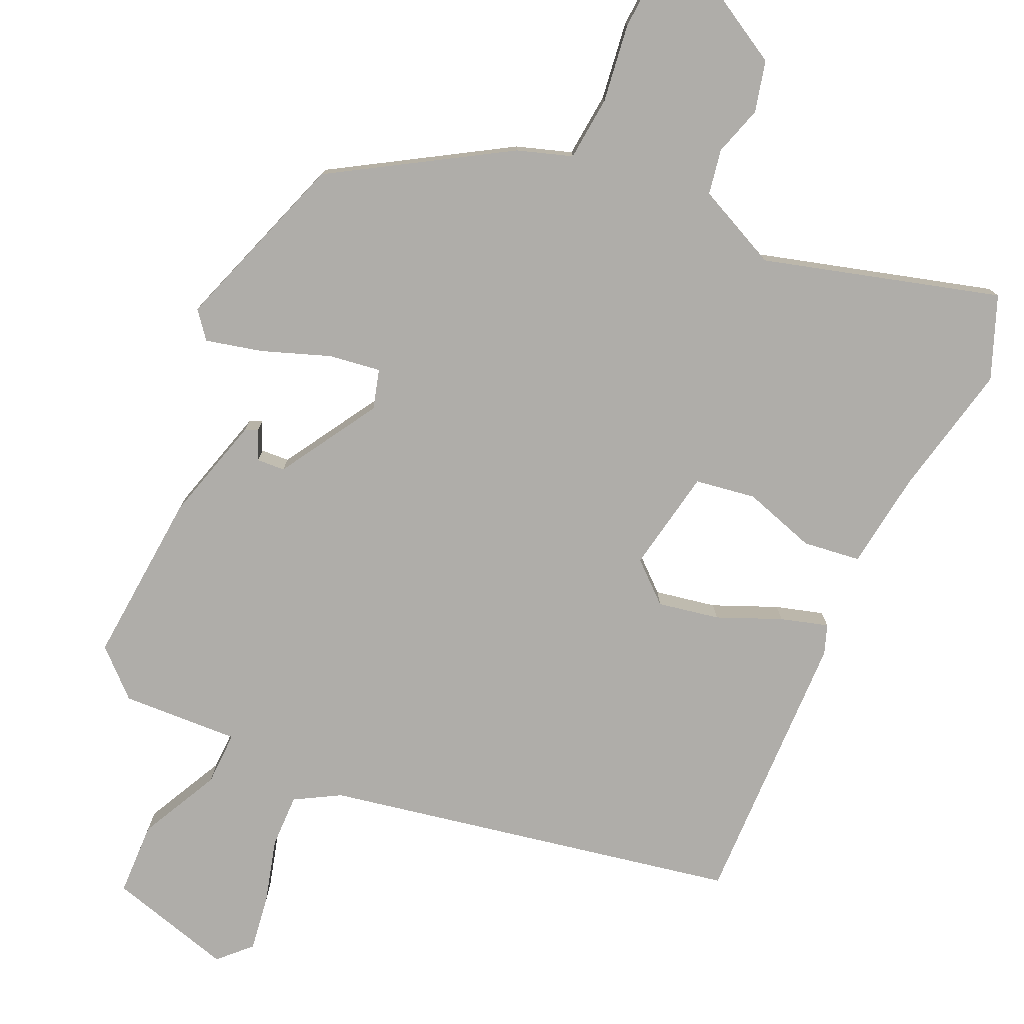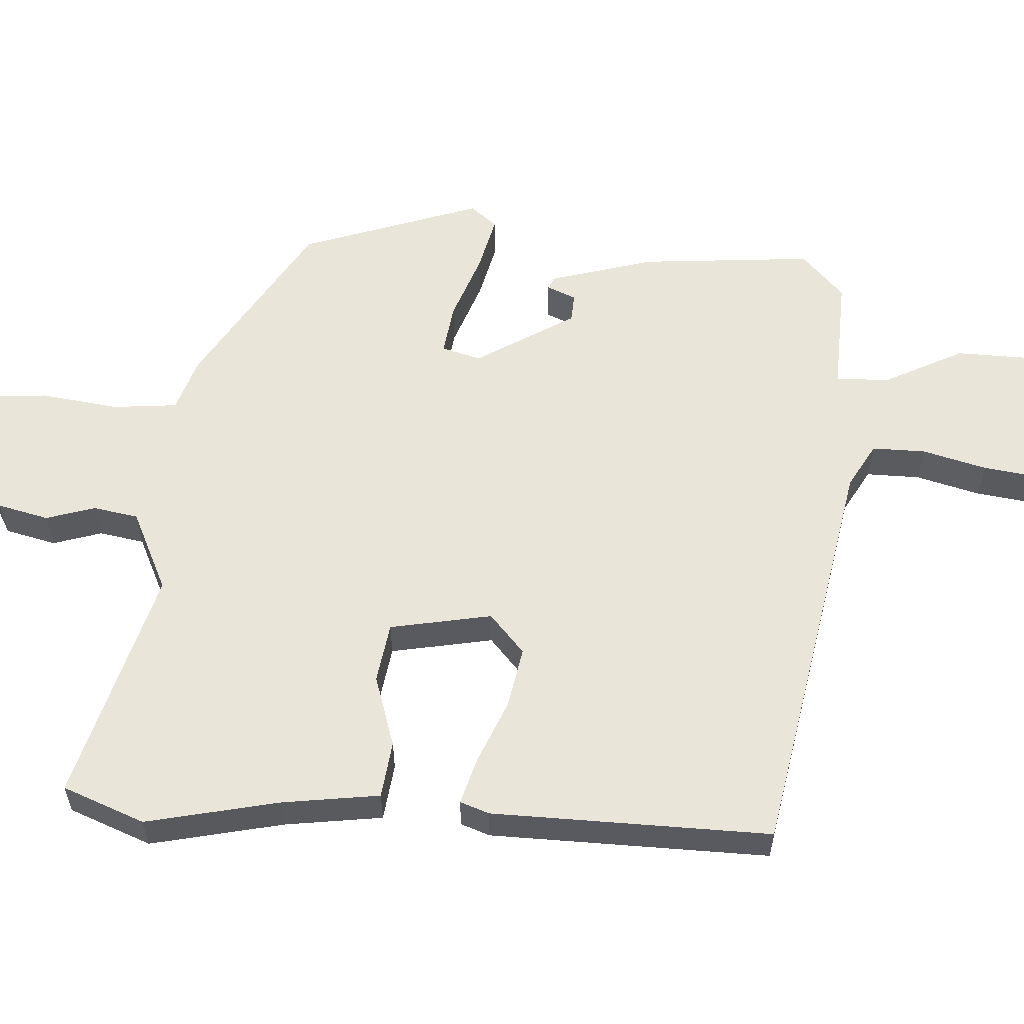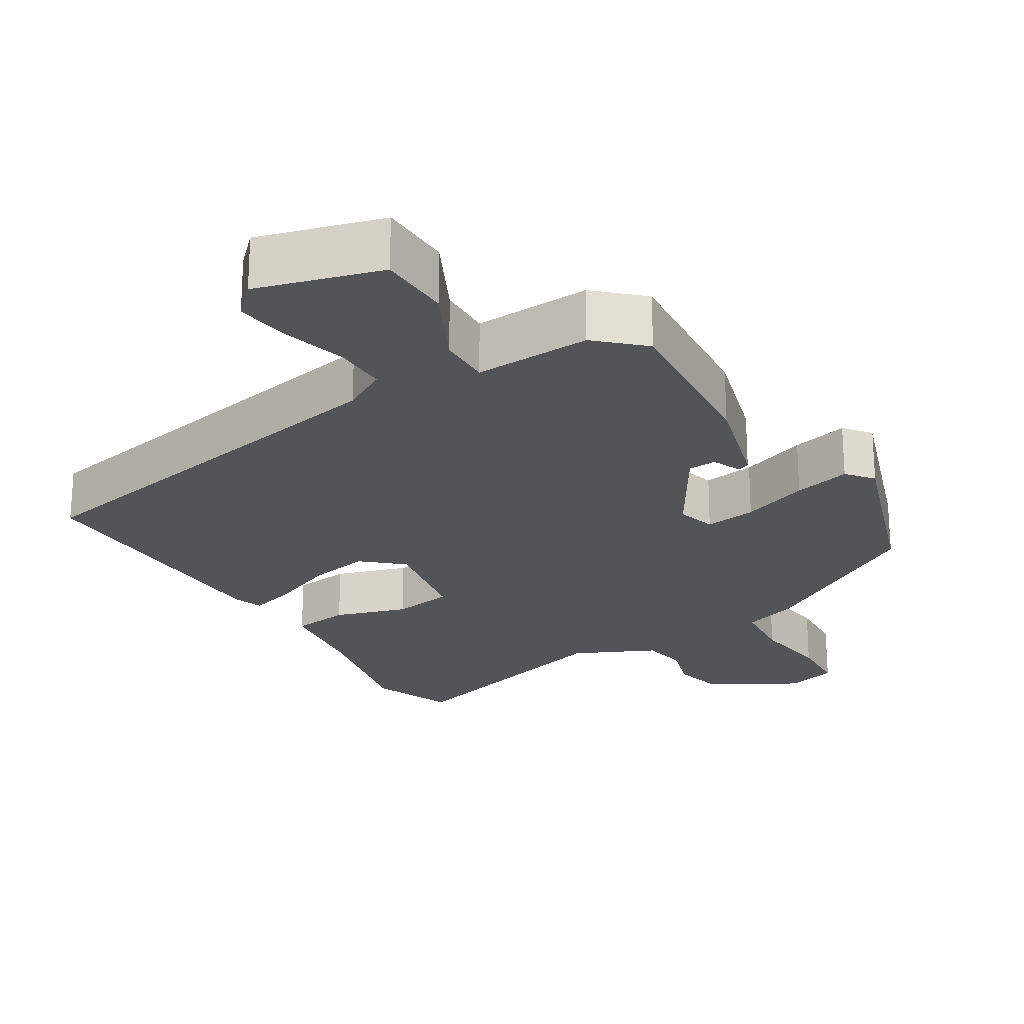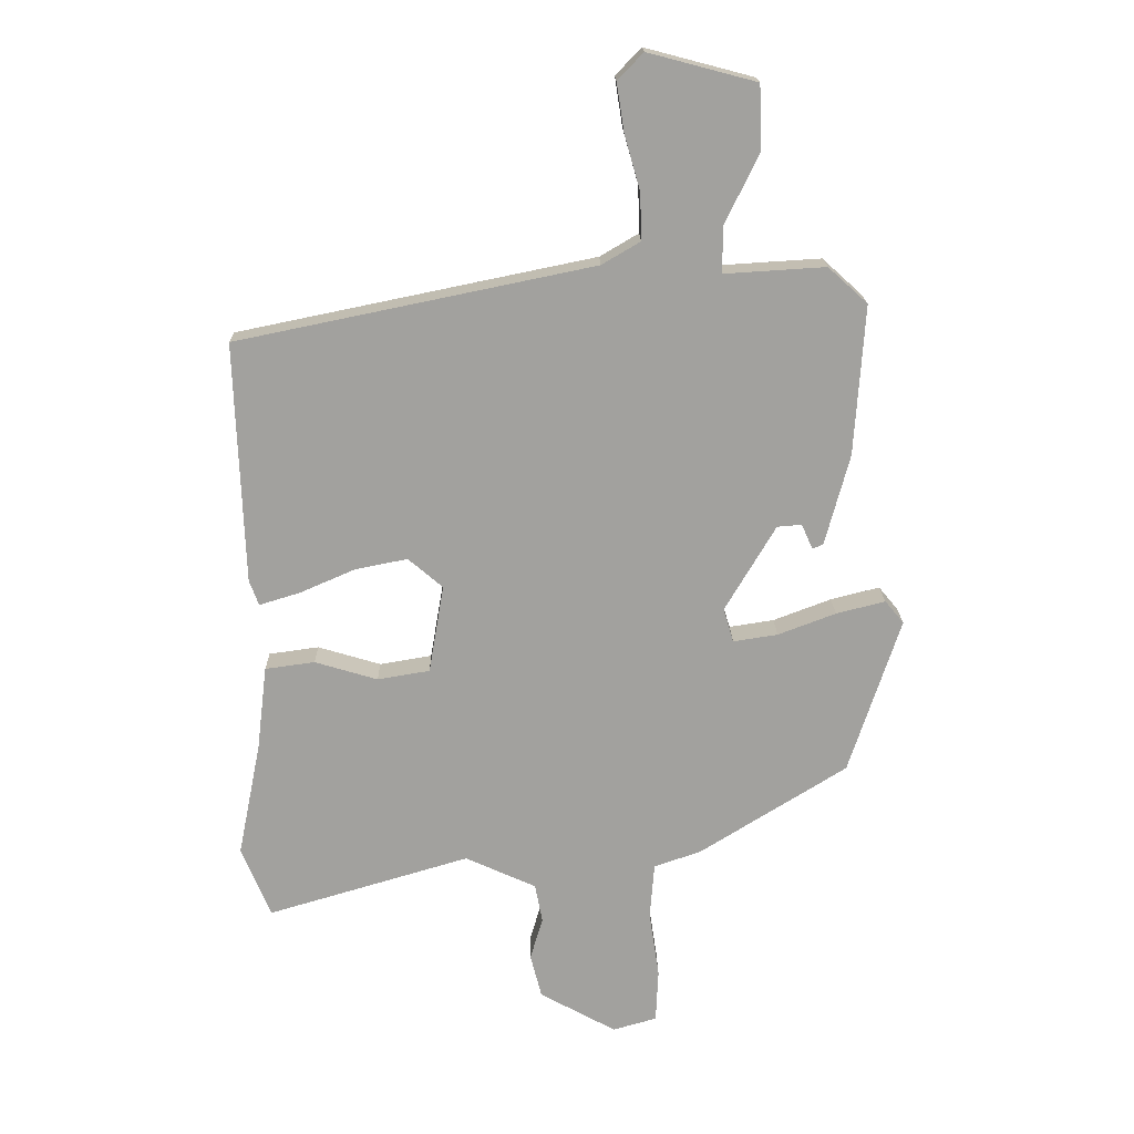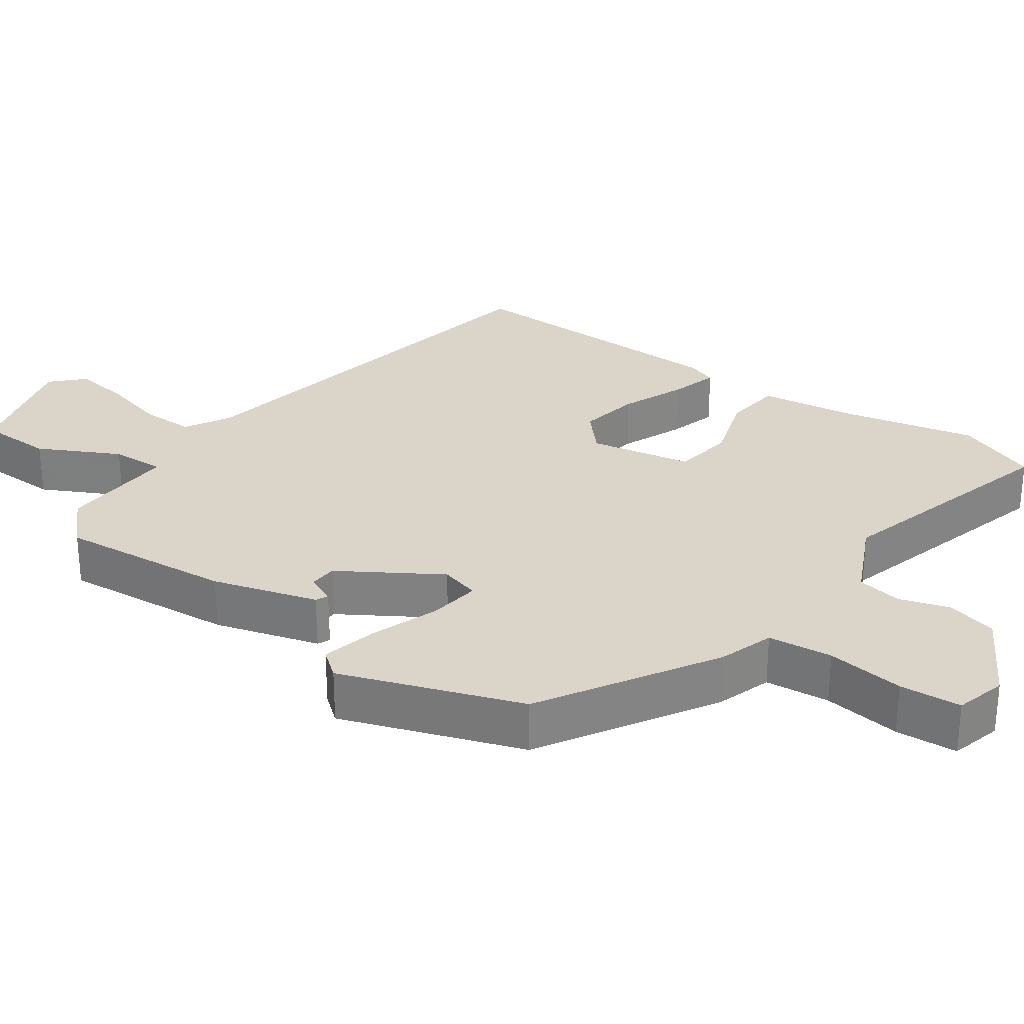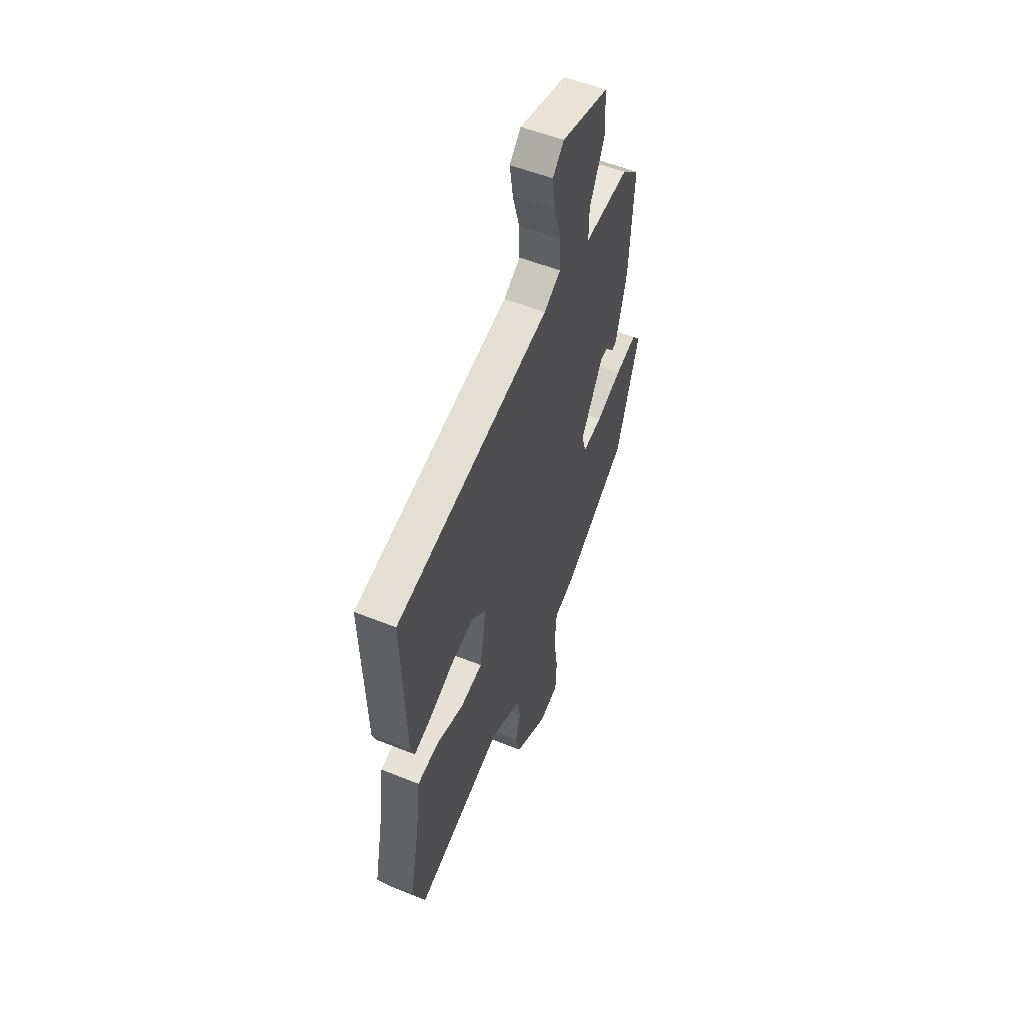
<metadata>
{"format":"obj","ext":"obj","renderer":"f3d","projection":"perspective","resolution":1024,"background":"white","views":[{"elev":-77.4,"azim":154.9,"up":"+Y"},{"elev":58.0,"azim":-87.5,"up":"+Y"},{"elev":-23.2,"azim":30.6,"up":"+Y"},{"elev":18.0,"azim":-1.0,"up":"+Z"},{"elev":29.1,"azim":124.2,"up":"+Y"},{"elev":53.7,"azim":-66.7,"up":"+Z"}]}
</metadata>
<code>
v 0.466 0.07 -0.305
v 0.231 0.07 -0.452
v 0.156 0.07 -0.478
v 0.149 0.07 -0.567
v 0.165 0.07 -0.674
v 0.161 0.07 -0.759
v 0.091 0.07 -0.779
v -0.031 0.07 -0.712
v -0.049 0.07 -0.642
v -0.029 0.07 -0.574
v -0.041 0.07 -0.512
v -0.154 0.07 -0.461
v -0.477 0.07 -0.557
v -0.523 0.07 -0.445
v -0.486 0.07 -0.261
v -0.47 0.07 -0.127
v -0.391 0.07 -0.116
v -0.291 0.07 -0.146
v -0.208 0.07 -0.132
v -0.184 0.07 0.009
v -0.239 0.07 0.056
v -0.323 0.07 0.039
v -0.41 0.07 0.001
v -0.475 0.07 -0.019
v -0.49 0.07 0.021
v -0.504 0.07 0.405
v 0.063 0.07 0.522
v 0.124 0.07 0.558
v 0.122 0.07 0.632
v 0.097 0.07 0.72
v 0.085 0.07 0.797
v 0.126 0.07 0.839
v 0.298 0.07 0.794
v 0.302 0.07 0.693
v 0.248 0.07 0.582
v 0.247 0.07 0.508
v 0.408 0.07 0.518
v 0.471 0.07 0.461
v 0.455 0.07 0.222
v 0.416 0.07 0.077
v 0.399 0.07 0.069
v 0.381 0.07 0.109
v 0.342 0.07 0.106
v 0.261 0.07 -0.031
v 0.277 0.07 -0.085
v 0.348 0.07 -0.074
v 0.44 0.07 -0.039
v 0.518 0.07 -0.019
v 0.548 0.07 -0.055
v 0.466 0 -0.305
v 0.231 0 -0.452
v 0.156 0 -0.478
v 0.149 0 -0.567
v 0.165 0 -0.674
v 0.161 0 -0.759
v 0.091 0 -0.779
v -0.031 0 -0.712
v -0.049 0 -0.642
v -0.029 0 -0.574
v -0.041 0 -0.512
v -0.154 0 -0.461
v -0.477 0 -0.557
v -0.523 0 -0.445
v -0.486 0 -0.261
v -0.47 0 -0.127
v -0.391 0 -0.116
v -0.291 0 -0.146
v -0.208 0 -0.132
v -0.184 0 0.009
v -0.239 0 0.056
v -0.323 0 0.039
v -0.41 0 0.001
v -0.475 0 -0.019
v -0.49 0 0.021
v -0.504 0 0.405
v 0.063 0 0.522
v 0.124 0 0.558
v 0.122 0 0.632
v 0.097 0 0.72
v 0.085 0 0.797
v 0.126 0 0.839
v 0.298 0 0.794
v 0.302 0 0.693
v 0.248 0 0.582
v 0.247 0 0.508
v 0.408 0 0.518
v 0.471 0 0.461
v 0.455 0 0.222
v 0.416 0 0.077
v 0.399 0 0.069
v 0.381 0 0.109
v 0.342 0 0.106
v 0.261 0 -0.031
v 0.277 0 -0.085
v 0.348 0 -0.074
v 0.44 0 -0.039
v 0.518 0 -0.019
v 0.548 0 -0.055
f 46 47 48 49
f 45 46 49 1
f 39 40 41 42
f 39 42 43
f 36 37 38 39
f 36 39 43
f 32 33 34 35
f 32 35 36
f 29 30 31 32
f 28 29 32 36
f 27 28 36 43
f 22 23 24 25
f 21 22 25 26
f 20 21 26 27
f 15 16 17 18
f 15 18 19
f 12 13 14 15
f 11 12 15 19
f 7 8 9 10
f 7 10 11
f 4 5 6 7
f 3 4 7 11
f 45 1 2 3
f 44 45 3 11
f 20 27 43 44
f 11 19 20 44
f 98 97 96 95
f 50 98 95 94
f 91 90 89 88
f 92 91 88
f 88 87 86 85
f 92 88 85
f 84 83 82 81
f 85 84 81
f 81 80 79 78
f 85 81 78 77
f 92 85 77 76
f 74 73 72 71
f 75 74 71 70
f 76 75 70 69
f 67 66 65 64
f 68 67 64
f 64 63 62 61
f 68 64 61 60
f 59 58 57 56
f 60 59 56
f 56 55 54 53
f 60 56 53 52
f 52 51 50 94
f 60 52 94 93
f 93 92 76 69
f 93 69 68 60
f 1 50 51 2
f 2 51 52 3
f 3 52 53 4
f 4 53 54 5
f 5 54 55 6
f 6 55 56 7
f 7 56 57 8
f 8 57 58 9
f 9 58 59 10
f 10 59 60 11
f 11 60 61 12
f 12 61 62 13
f 13 62 63 14
f 14 63 64 15
f 15 64 65 16
f 16 65 66 17
f 17 66 67 18
f 18 67 68 19
f 19 68 69 20
f 20 69 70 21
f 21 70 71 22
f 22 71 72 23
f 23 72 73 24
f 24 73 74 25
f 25 74 75 26
f 26 75 76 27
f 27 76 77 28
f 28 77 78 29
f 29 78 79 30
f 30 79 80 31
f 31 80 81 32
f 32 81 82 33
f 33 82 83 34
f 34 83 84 35
f 35 84 85 36
f 36 85 86 37
f 37 86 87 38
f 38 87 88 39
f 39 88 89 40
f 40 89 90 41
f 41 90 91 42
f 42 91 92 43
f 43 92 93 44
f 44 93 94 45
f 45 94 95 46
f 46 95 96 47
f 47 96 97 48
f 48 97 98 49
f 49 98 50 1

</code>
